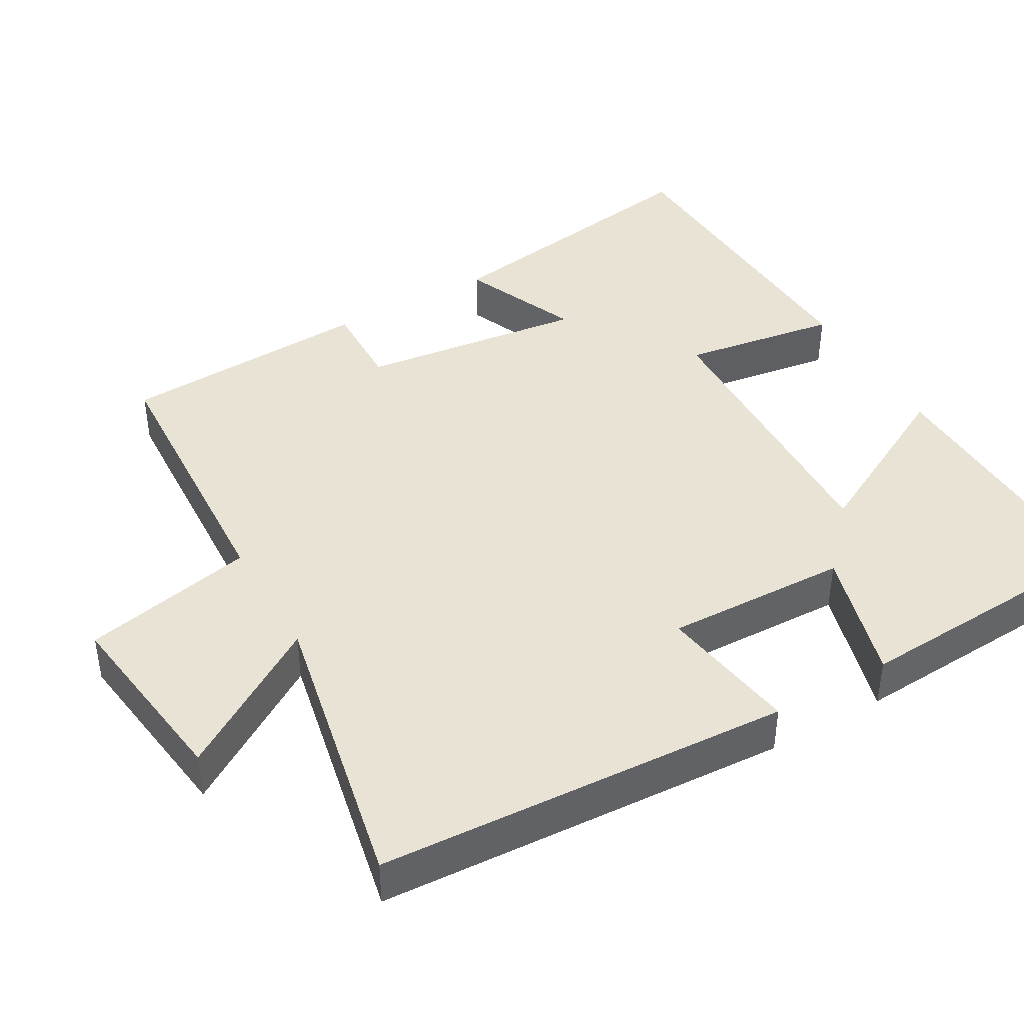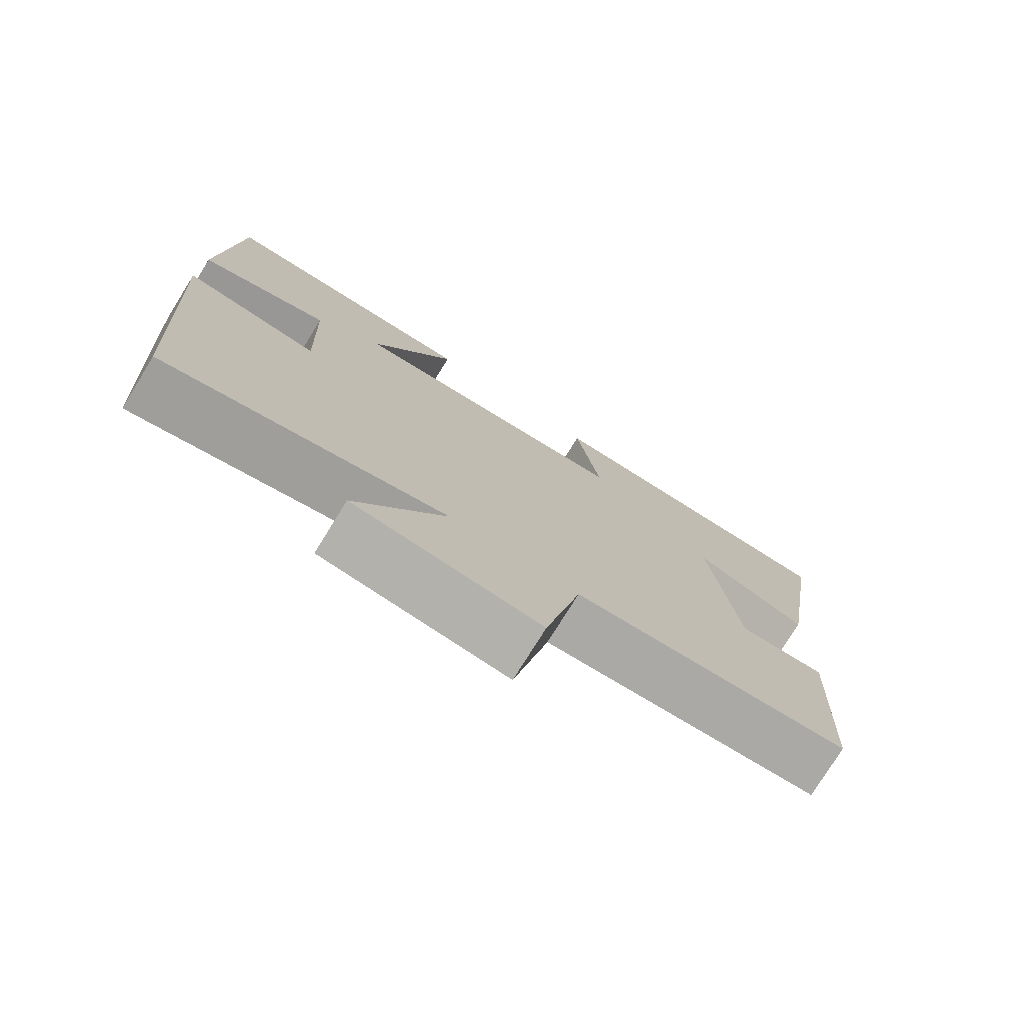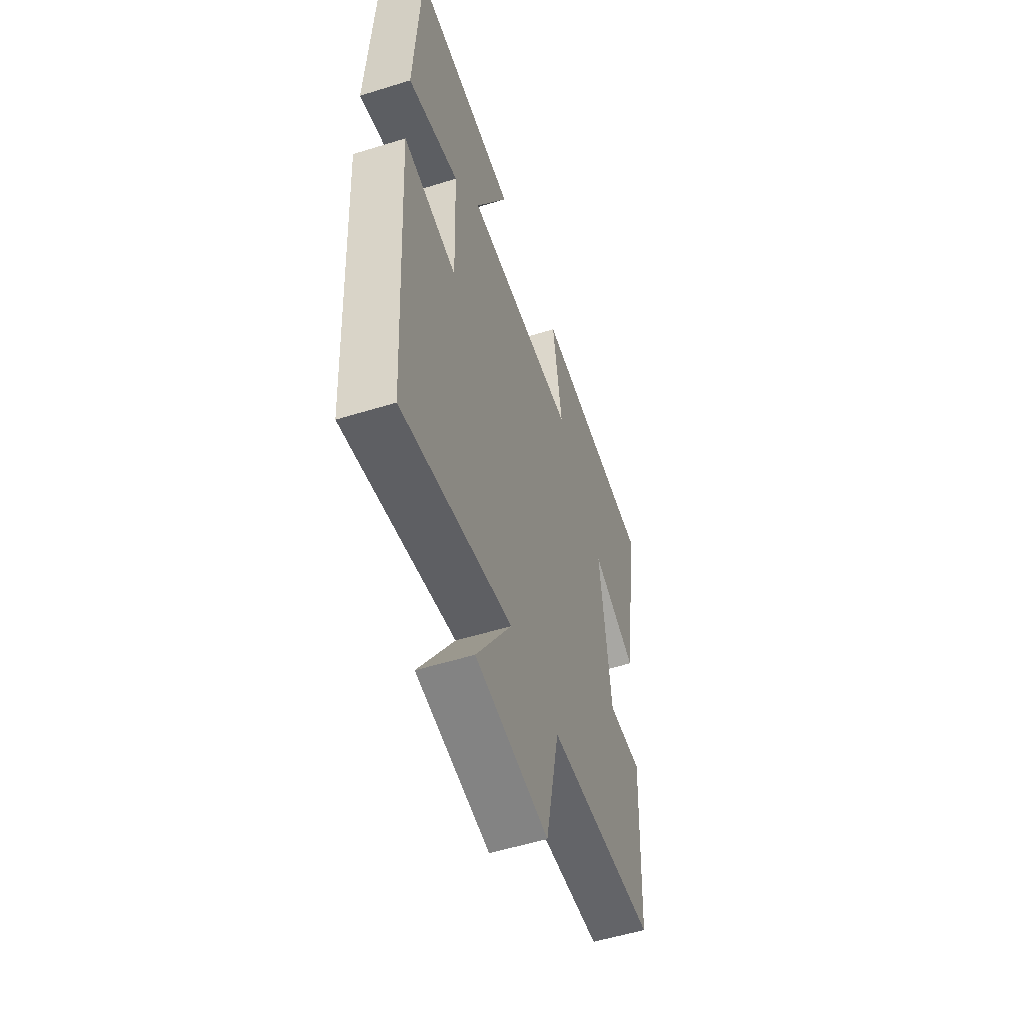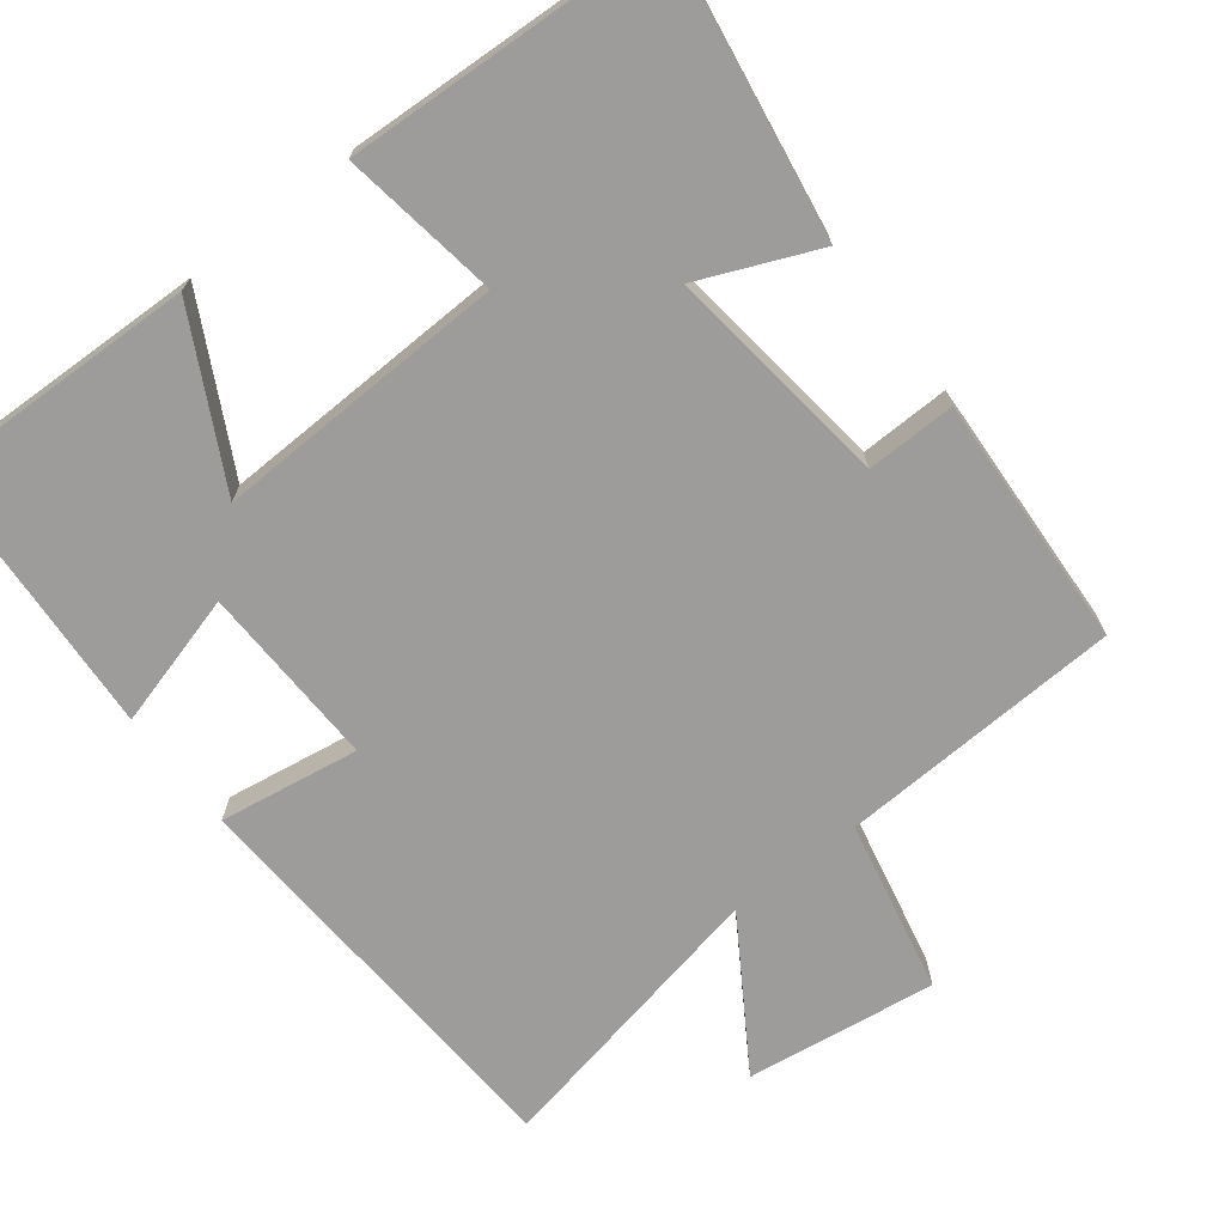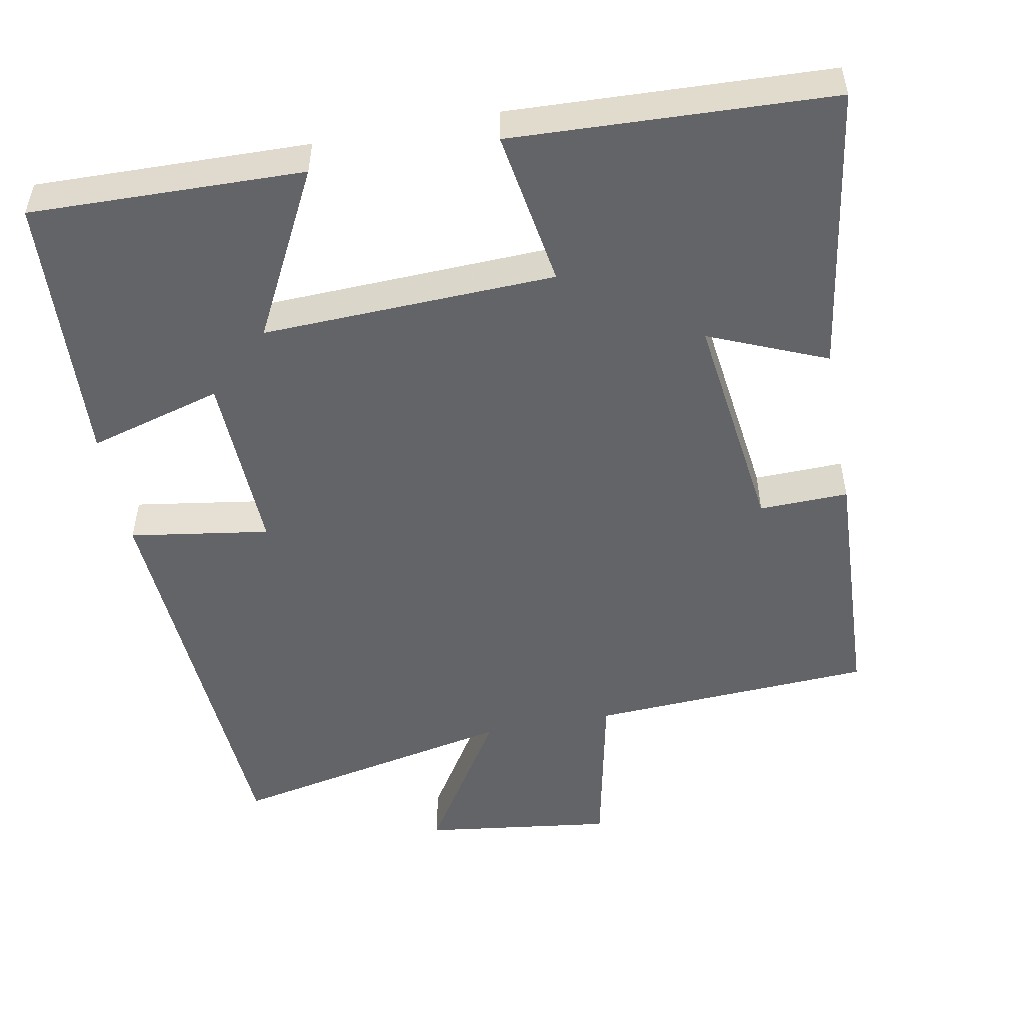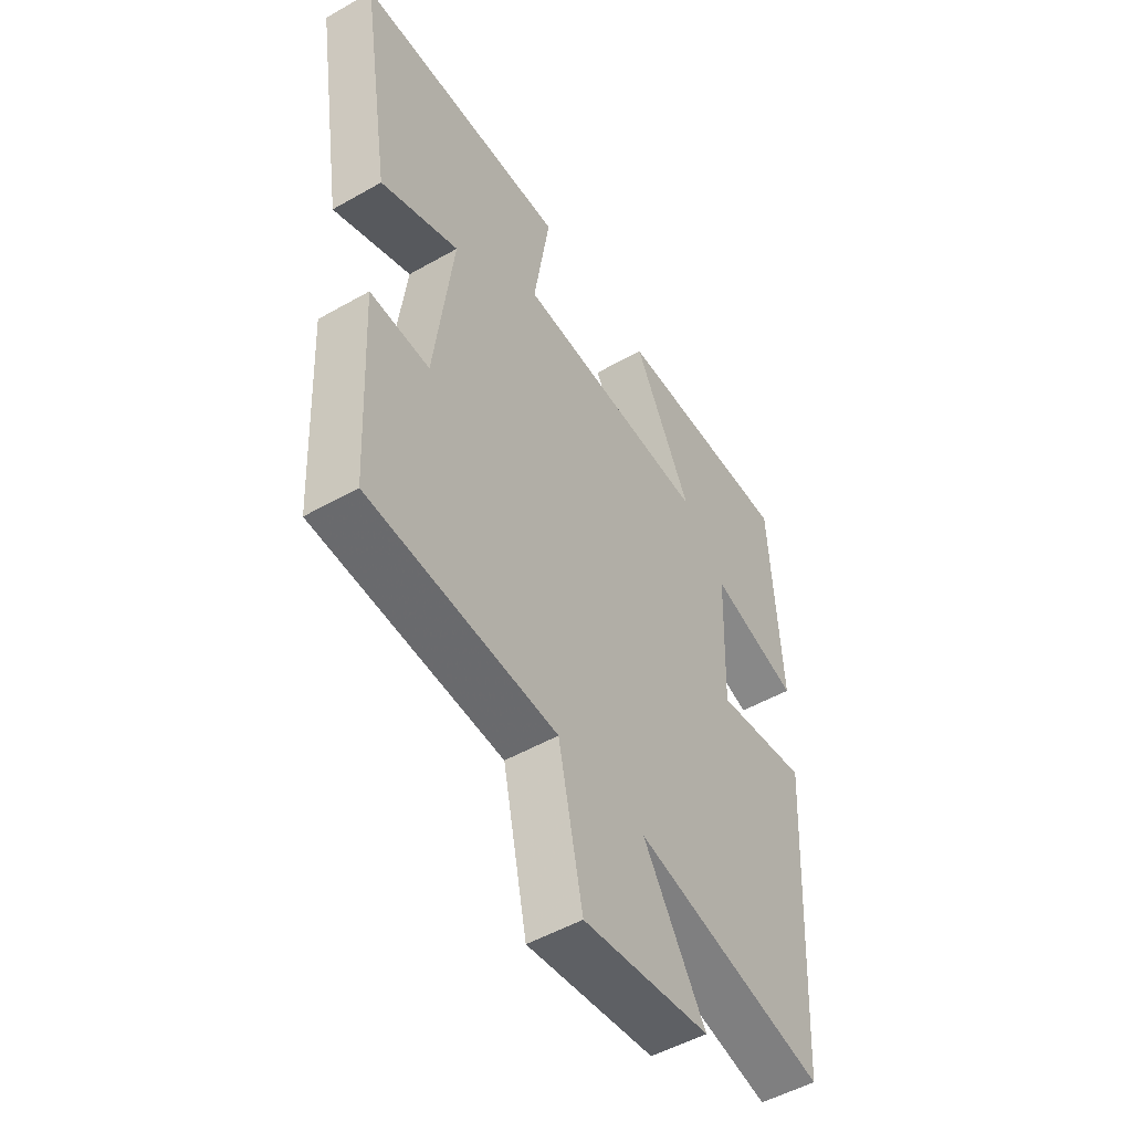
<metadata>
{"format":"obj","ext":"obj","renderer":"f3d","projection":"perspective","resolution":1024,"background":"white","views":[{"elev":42.2,"azim":-119.9,"up":"+Y"},{"elev":-76.6,"azim":-31.8,"up":"+Z"},{"elev":-54.1,"azim":-71.7,"up":"+Z"},{"elev":-70.2,"azim":37.6,"up":"+Y"},{"elev":-51.2,"azim":10.8,"up":"+Y"},{"elev":-50.8,"azim":121.9,"up":"+Z"}]}
</metadata>
<code>
v 0.561 0.07 0.481
v 0.5 0.07 0.094
v 0.342 0.07 0.161
v 0.38 0.07 -0.143
v 0.5 0.07 -0.14
v 0.483 0.07 -0.48
v 0.102 0.07 -0.5
v 0.053 0.07 -0.732
v -0.203 0.07 -0.698
v -0.078 0.07 -0.5
v -0.467 0.07 -0.58
v -0.5 0.07 -0.025
v -0.312 0.07 -0.054
v -0.32 0.07 0.192
v -0.5 0.07 0.141
v -0.479 0.07 0.509
v -0.112 0.07 0.5
v -0.229 0.07 0.275
v 0.165 0.07 0.289
v 0.132 0.07 0.5
v 0.561 0 0.481
v 0.5 0 0.094
v 0.342 0 0.161
v 0.38 0 -0.143
v 0.5 0 -0.14
v 0.483 0 -0.48
v 0.102 0 -0.5
v 0.053 0 -0.732
v -0.203 0 -0.698
v -0.078 0 -0.5
v -0.467 0 -0.58
v -0.5 0 -0.025
v -0.312 0 -0.054
v -0.32 0 0.192
v -0.5 0 0.141
v -0.479 0 0.509
v -0.112 0 0.5
v -0.229 0 0.275
v 0.165 0 0.289
v 0.132 0 0.5
f 19 20 1 2
f 15 16 17 18
f 14 15 18
f 13 14 18 19
f 10 11 12 13
f 10 13 19
f 7 8 9 10
f 4 5 6 7
f 3 4 7 10
f 19 2 3
f 3 10 19
f 22 21 40 39
f 38 37 36 35
f 38 35 34
f 39 38 34 33
f 33 32 31 30
f 39 33 30
f 30 29 28 27
f 27 26 25 24
f 30 27 24 23
f 23 22 39
f 39 30 23
f 1 21 22 2
f 2 22 23 3
f 3 23 24 4
f 4 24 25 5
f 5 25 26 6
f 6 26 27 7
f 7 27 28 8
f 8 28 29 9
f 9 29 30 10
f 10 30 31 11
f 11 31 32 12
f 12 32 33 13
f 13 33 34 14
f 14 34 35 15
f 15 35 36 16
f 16 36 37 17
f 17 37 38 18
f 18 38 39 19
f 19 39 40 20
f 20 40 21 1

</code>
